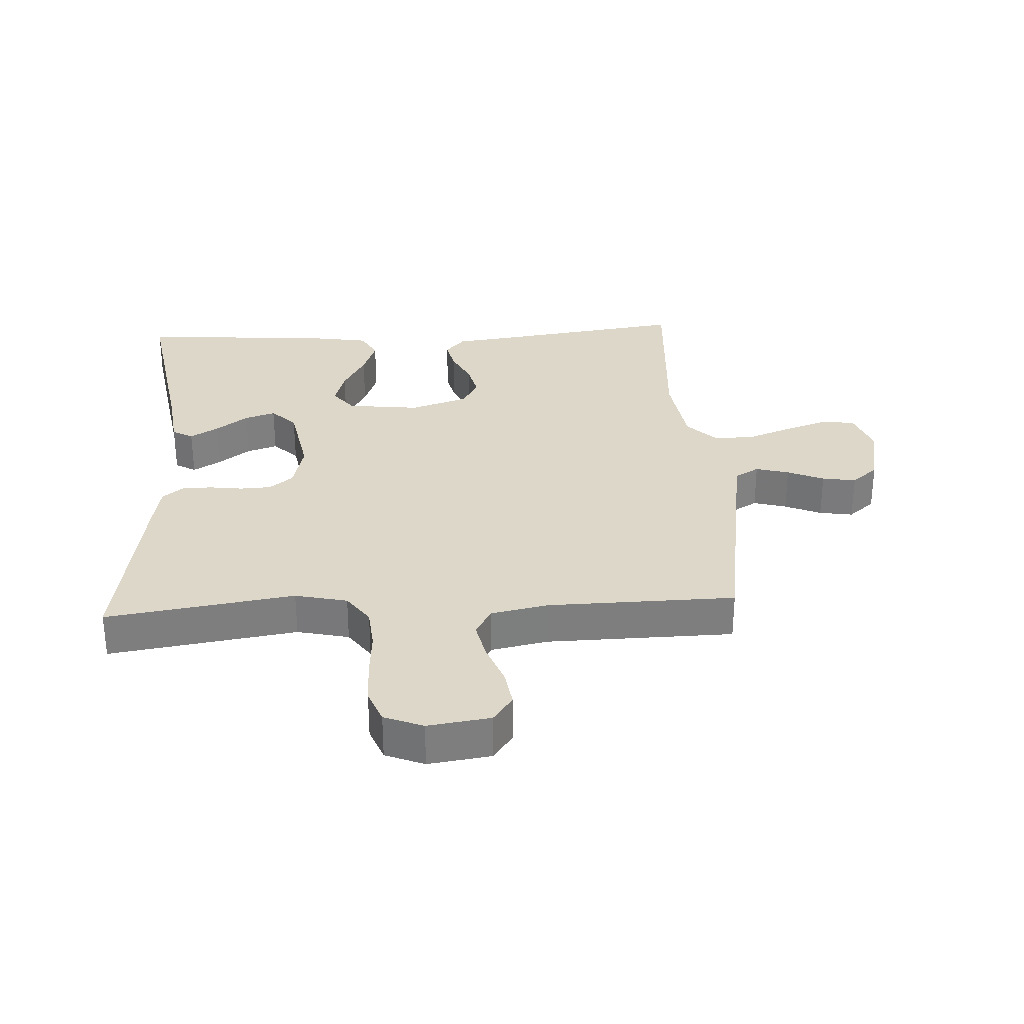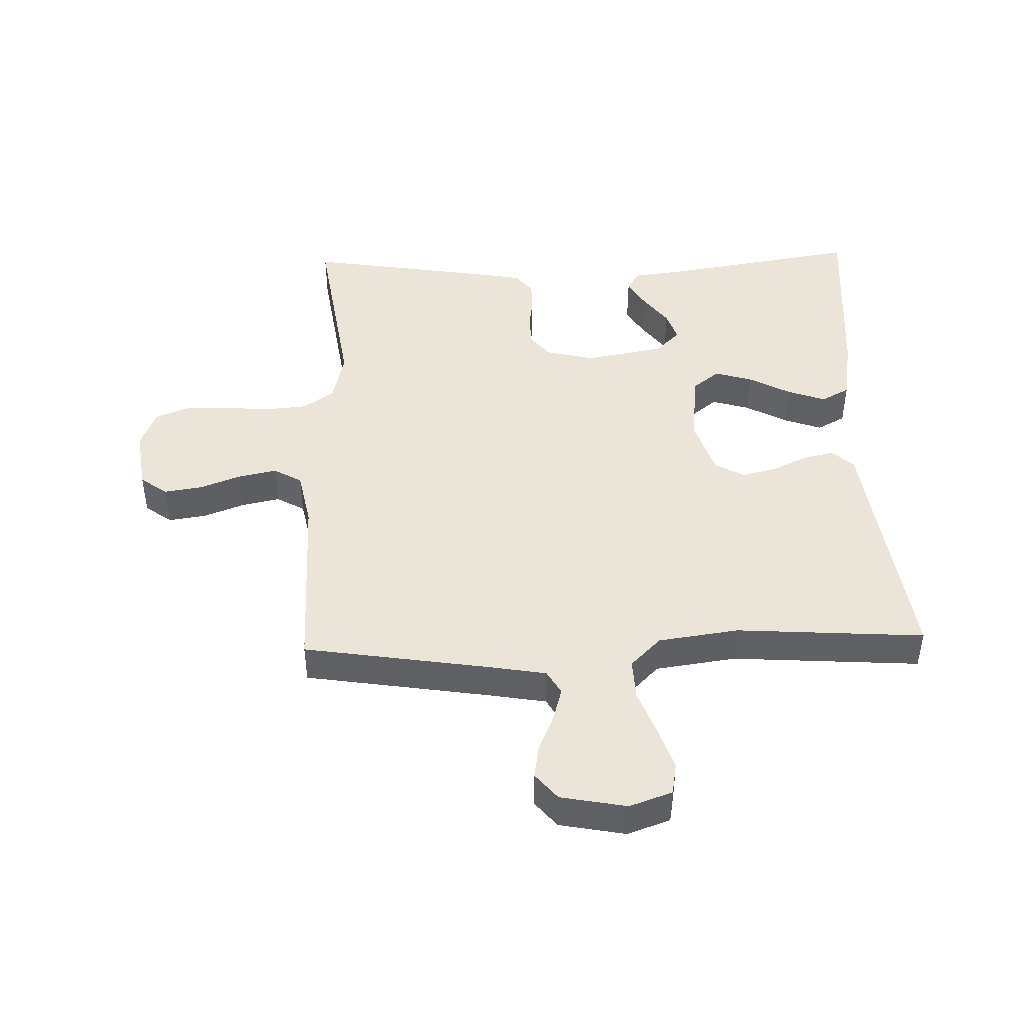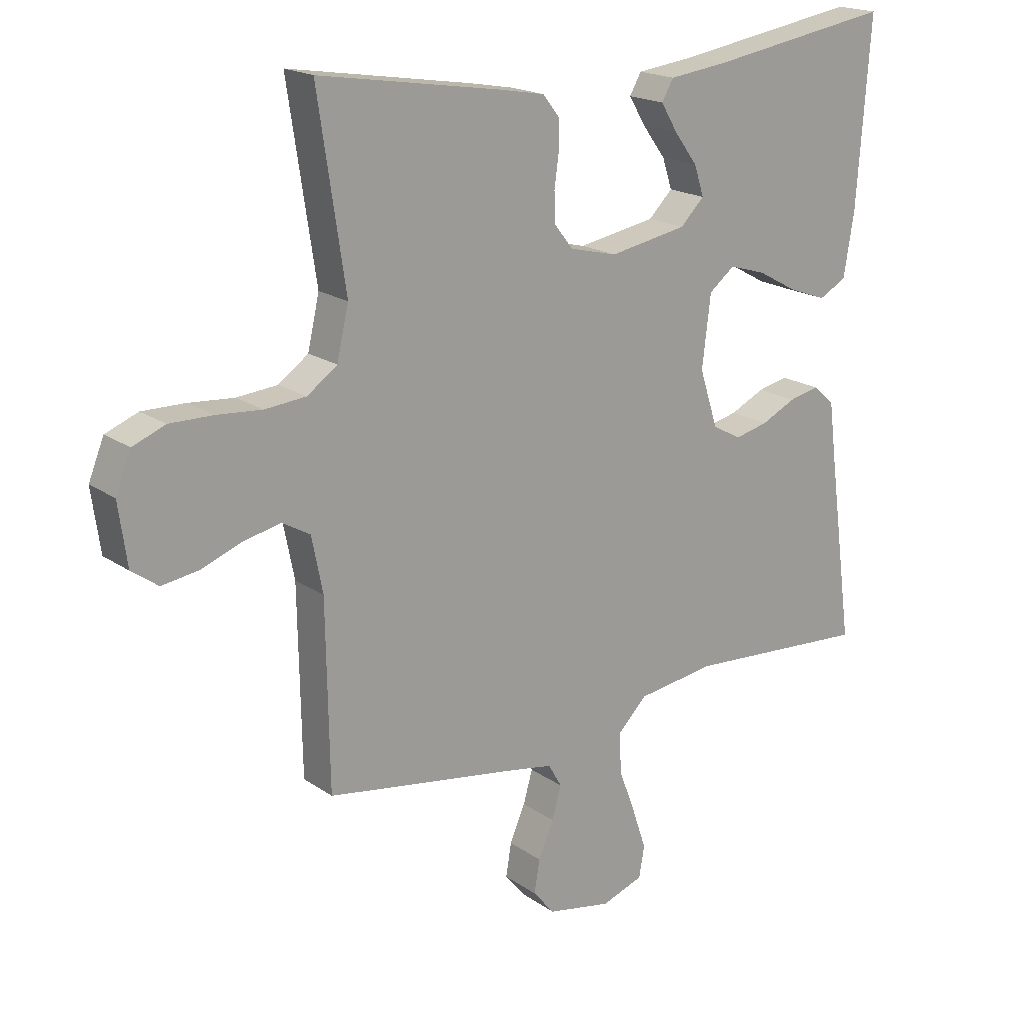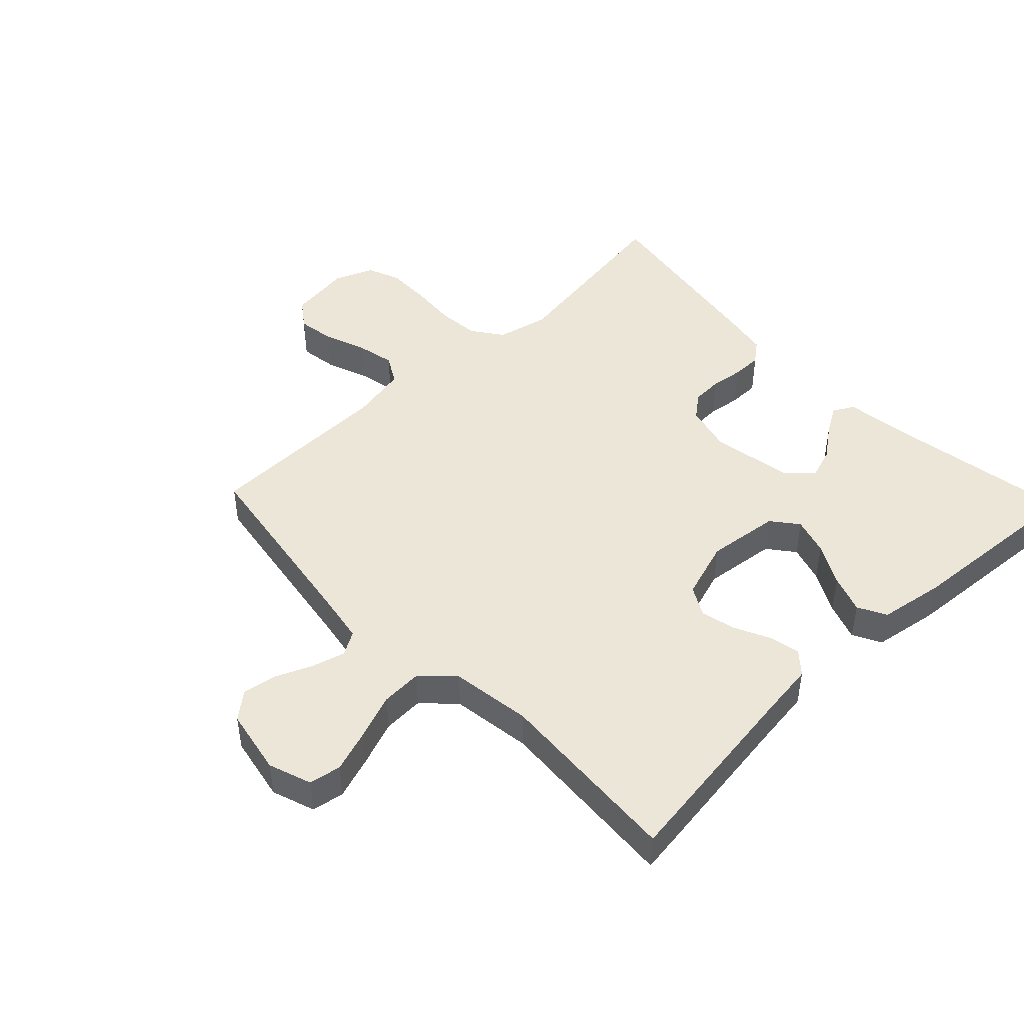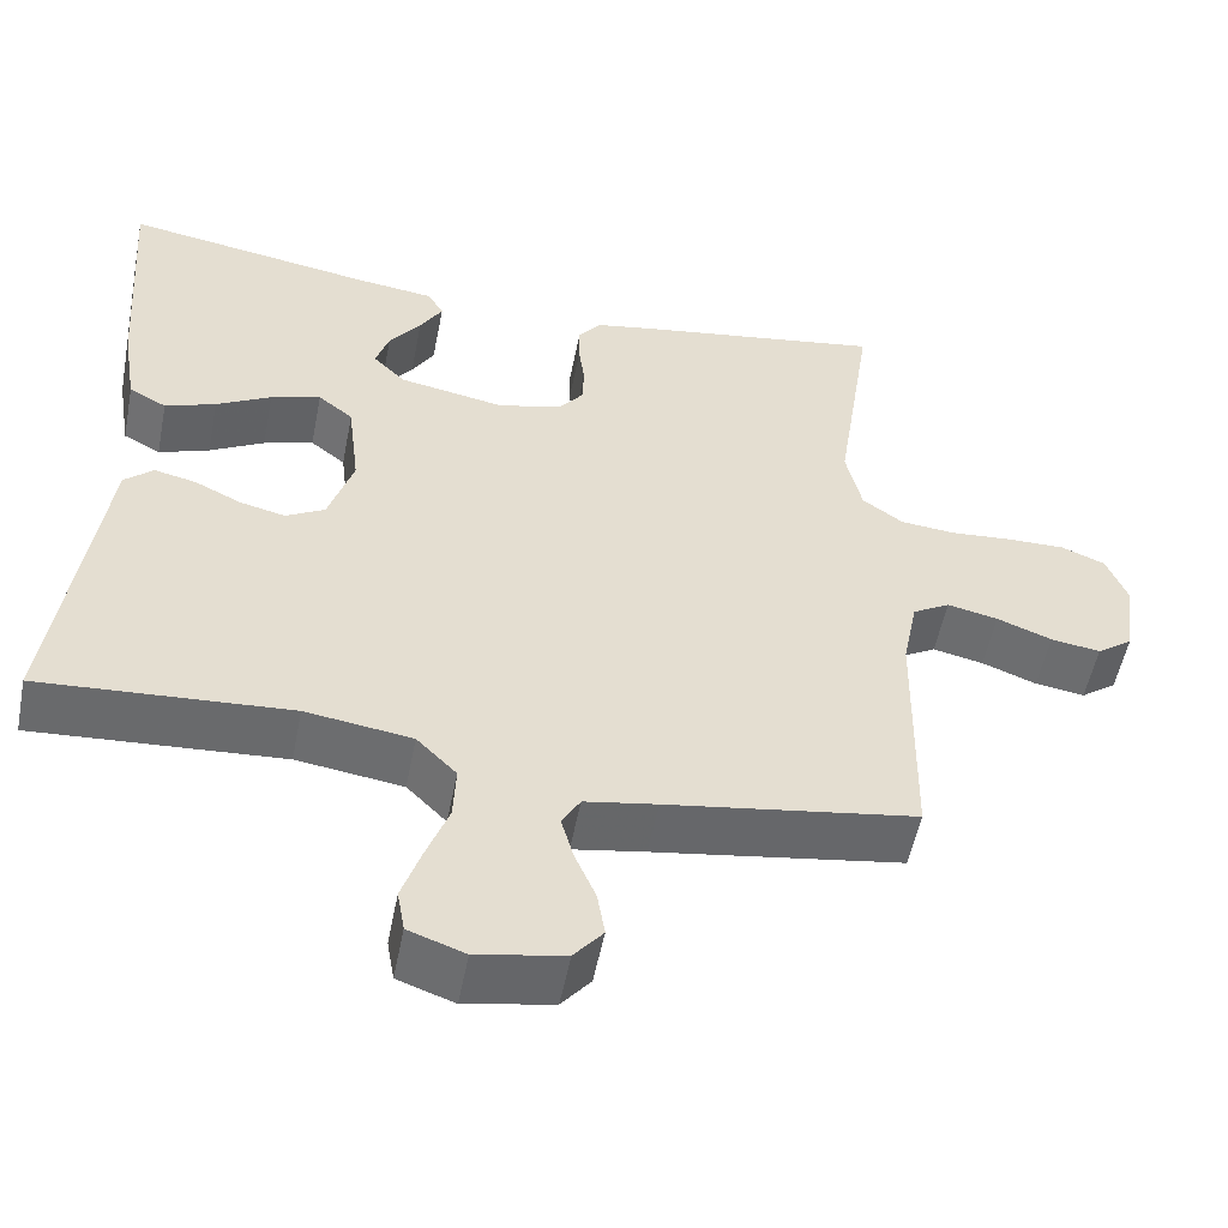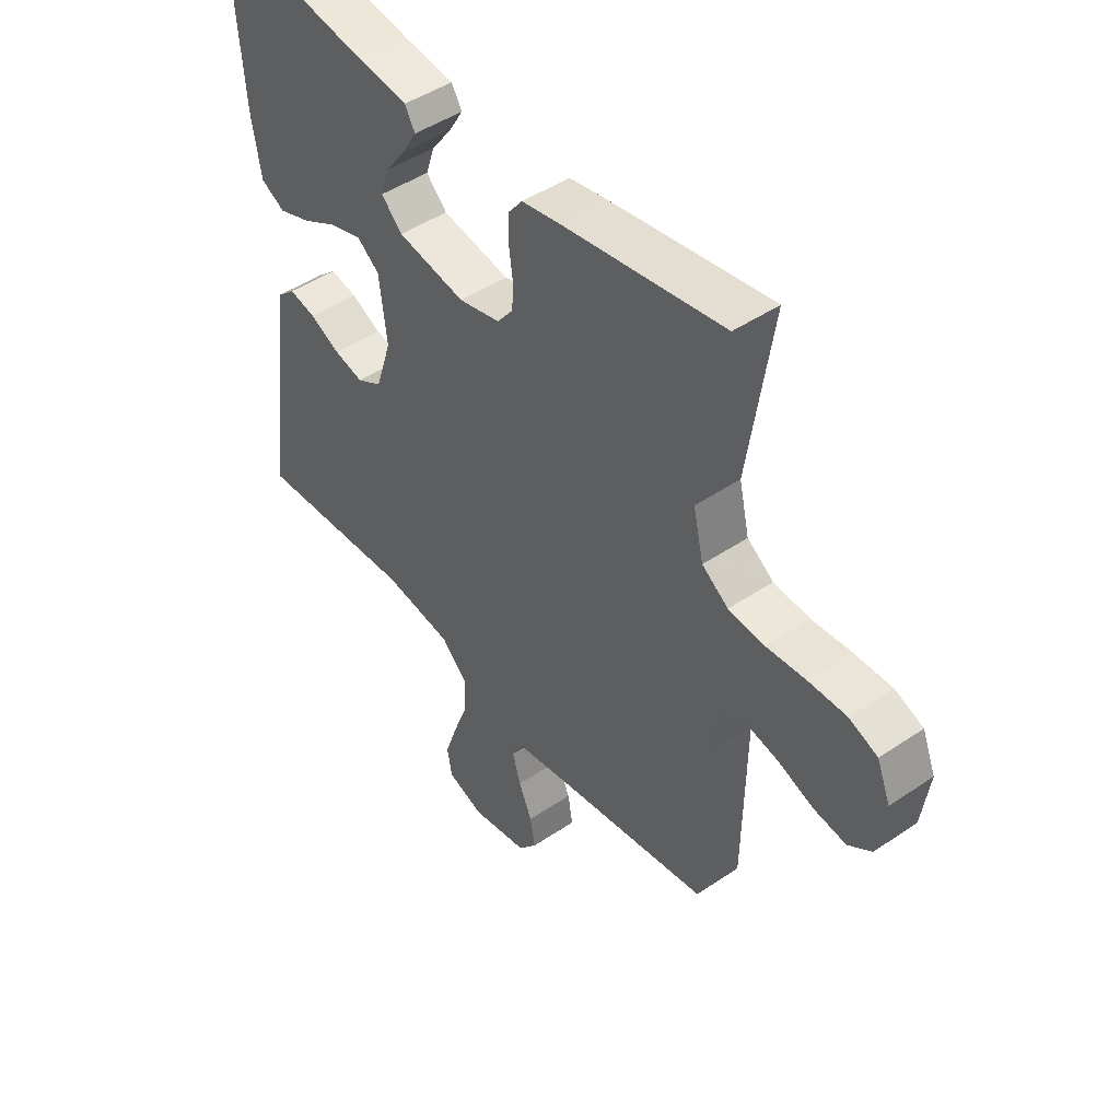
<metadata>
{"format":"obj","ext":"obj","renderer":"f3d","projection":"perspective","resolution":1024,"background":"white","views":[{"elev":30.9,"azim":86.8,"up":"+Y"},{"elev":45.1,"azim":178.3,"up":"+Y"},{"elev":18.7,"azim":142.3,"up":"+Z"},{"elev":46.3,"azim":-133.7,"up":"+Y"},{"elev":-53.4,"azim":-11.1,"up":"+Z"},{"elev":46.5,"azim":52.3,"up":"+Z"}]}
</metadata>
<code>
v 0.5 0.07 -0.5
v 0.2 0.07 -0.547
v 0.113 0.07 -0.562
v 0.091 0.07 -0.6
v 0.106 0.07 -0.653
v 0.131 0.07 -0.711
v 0.14 0.07 -0.765
v 0.105 0.07 -0.807
v 0 0.07 -0.827
v -0.068 0.07 -0.803
v -0.077 0.07 -0.752
v -0.054 0.07 -0.684
v -0.027 0.07 -0.612
v -0.024 0.07 -0.546
v -0.072 0.07 -0.498
v -0.2 0.07 -0.48
v -0.5 0.07 -0.5
v -0.459 0.07 -0.2
v -0.446 0.07 -0.099
v -0.411 0.07 -0.068
v -0.361 0.07 -0.079
v -0.305 0.07 -0.106
v -0.25 0.07 -0.119
v -0.203 0.07 -0.093
v -0.173 0.07 0
v -0.187 0.07 0.116
v -0.229 0.07 0.149
v -0.289 0.07 0.131
v -0.355 0.07 0.095
v -0.416 0.07 0.073
v -0.461 0.07 0.097
v -0.478 0.07 0.2
v -0.5 0.07 0.5
v -0.2 0.07 0.451
v -0.104 0.07 0.439
v -0.085 0.07 0.406
v -0.112 0.07 0.361
v -0.15 0.07 0.31
v -0.166 0.07 0.261
v -0.127 0.07 0.222
v 0 0.07 0.199
v 0.077 0.07 0.218
v 0.107 0.07 0.256
v 0.109 0.07 0.305
v 0.102 0.07 0.357
v 0.102 0.07 0.405
v 0.129 0.07 0.439
v 0.2 0.07 0.452
v 0.5 0.07 0.5
v 0.455 0.07 0.2
v 0.474 0.07 0.117
v 0.523 0.07 0.082
v 0.59 0.07 0.076
v 0.664 0.07 0.082
v 0.734 0.07 0.083
v 0.787 0.07 0.062
v 0.812 0.07 0
v 0.798 0.07 -0.1
v 0.755 0.07 -0.131
v 0.695 0.07 -0.122
v 0.629 0.07 -0.097
v 0.568 0.07 -0.084
v 0.523 0.07 -0.11
v 0.505 0.07 -0.2
v 0.5 0 -0.5
v 0.2 0 -0.547
v 0.113 0 -0.562
v 0.091 0 -0.6
v 0.106 0 -0.653
v 0.131 0 -0.711
v 0.14 0 -0.765
v 0.105 0 -0.807
v 0 0 -0.827
v -0.068 0 -0.803
v -0.077 0 -0.752
v -0.054 0 -0.684
v -0.027 0 -0.612
v -0.024 0 -0.546
v -0.072 0 -0.498
v -0.2 0 -0.48
v -0.5 0 -0.5
v -0.459 0 -0.2
v -0.446 0 -0.099
v -0.411 0 -0.068
v -0.361 0 -0.079
v -0.305 0 -0.106
v -0.25 0 -0.119
v -0.203 0 -0.093
v -0.173 0 0
v -0.187 0 0.116
v -0.229 0 0.149
v -0.289 0 0.131
v -0.355 0 0.095
v -0.416 0 0.073
v -0.461 0 0.097
v -0.478 0 0.2
v -0.5 0 0.5
v -0.2 0 0.451
v -0.104 0 0.439
v -0.085 0 0.406
v -0.112 0 0.361
v -0.15 0 0.31
v -0.166 0 0.261
v -0.127 0 0.222
v 0 0 0.199
v 0.077 0 0.218
v 0.107 0 0.256
v 0.109 0 0.305
v 0.102 0 0.357
v 0.102 0 0.405
v 0.129 0 0.439
v 0.2 0 0.452
v 0.5 0 0.5
v 0.455 0 0.2
v 0.474 0 0.117
v 0.523 0 0.082
v 0.59 0 0.076
v 0.664 0 0.082
v 0.734 0 0.083
v 0.787 0 0.062
v 0.812 0 0
v 0.798 0 -0.1
v 0.755 0 -0.131
v 0.695 0 -0.122
v 0.629 0 -0.097
v 0.568 0 -0.084
v 0.523 0 -0.11
v 0.505 0 -0.2
f 58 59 60 61
f 58 61 62
f 57 58 62
f 56 57 62
f 53 54 55 56
f 53 56 62 63
f 47 48 49 50
f 47 50 51
f 44 45 46 47
f 43 44 47 51
f 42 43 51 52
f 35 36 37 38
f 34 35 38
f 34 38 39
f 33 34 39
f 32 33 39 40
f 28 29 30 31
f 27 28 31 32
f 19 20 21 22
f 18 19 22 23
f 16 17 18 23
f 15 16 23 24
f 10 11 12 13
f 8 9 10 13
f 8 13 14
f 5 6 7 8
f 4 5 8 14
f 3 4 14 15
f 64 1 2
f 63 64 2 3
f 52 53 63 3
f 41 42 52 3
f 27 32 40 41
f 26 27 41
f 25 26 41 3
f 3 15 24 25
f 125 124 123 122
f 126 125 122
f 126 122 121
f 126 121 120
f 120 119 118 117
f 127 126 120 117
f 114 113 112 111
f 115 114 111
f 111 110 109 108
f 115 111 108 107
f 116 115 107 106
f 102 101 100 99
f 102 99 98
f 103 102 98
f 103 98 97
f 104 103 97 96
f 95 94 93 92
f 96 95 92 91
f 86 85 84 83
f 87 86 83 82
f 87 82 81 80
f 88 87 80 79
f 77 76 75 74
f 77 74 73 72
f 78 77 72
f 72 71 70 69
f 78 72 69 68
f 79 78 68 67
f 66 65 128
f 67 66 128 127
f 67 127 117 116
f 67 116 106 105
f 105 104 96 91
f 105 91 90
f 67 105 90 89
f 89 88 79 67
f 1 65 66 2
f 2 66 67 3
f 3 67 68 4
f 4 68 69 5
f 5 69 70 6
f 6 70 71 7
f 7 71 72 8
f 8 72 73 9
f 9 73 74 10
f 10 74 75 11
f 11 75 76 12
f 12 76 77 13
f 13 77 78 14
f 14 78 79 15
f 15 79 80 16
f 16 80 81 17
f 17 81 82 18
f 18 82 83 19
f 19 83 84 20
f 20 84 85 21
f 21 85 86 22
f 22 86 87 23
f 23 87 88 24
f 24 88 89 25
f 25 89 90 26
f 26 90 91 27
f 27 91 92 28
f 28 92 93 29
f 29 93 94 30
f 30 94 95 31
f 31 95 96 32
f 32 96 97 33
f 33 97 98 34
f 34 98 99 35
f 35 99 100 36
f 36 100 101 37
f 37 101 102 38
f 38 102 103 39
f 39 103 104 40
f 40 104 105 41
f 41 105 106 42
f 42 106 107 43
f 43 107 108 44
f 44 108 109 45
f 45 109 110 46
f 46 110 111 47
f 47 111 112 48
f 48 112 113 49
f 49 113 114 50
f 50 114 115 51
f 51 115 116 52
f 52 116 117 53
f 53 117 118 54
f 54 118 119 55
f 55 119 120 56
f 56 120 121 57
f 57 121 122 58
f 58 122 123 59
f 59 123 124 60
f 60 124 125 61
f 61 125 126 62
f 62 126 127 63
f 63 127 128 64
f 64 128 65 1

</code>
